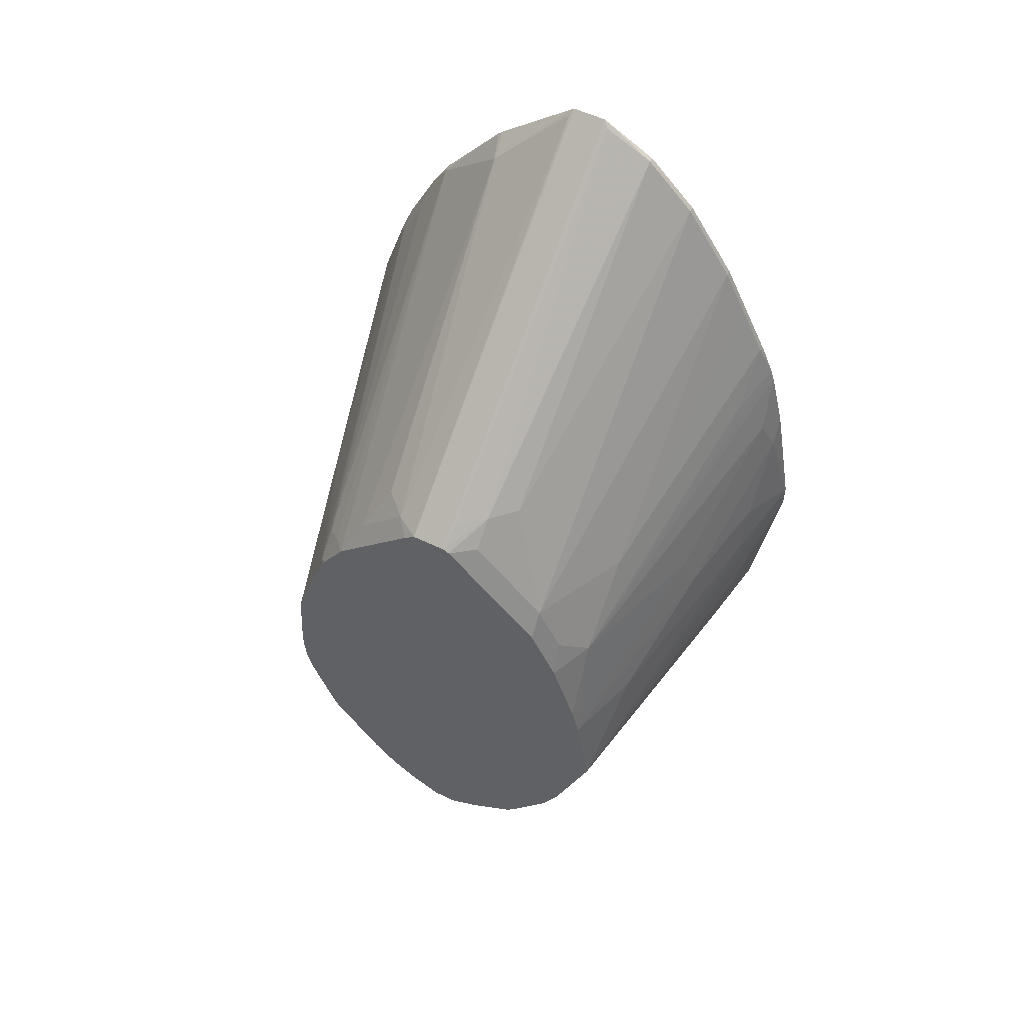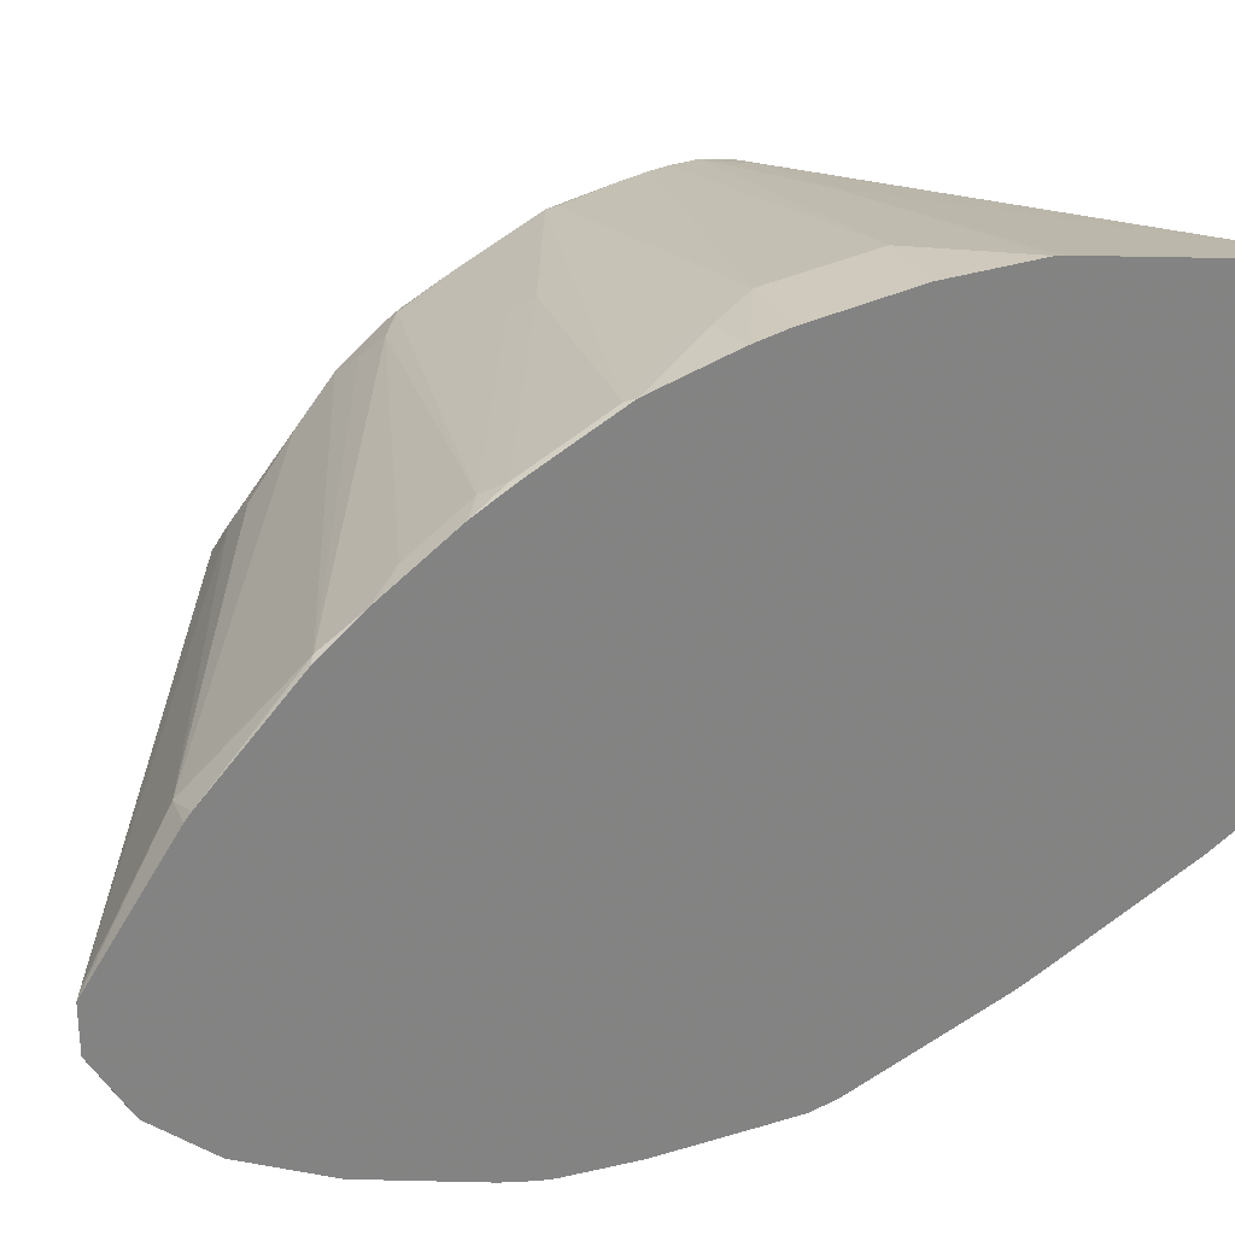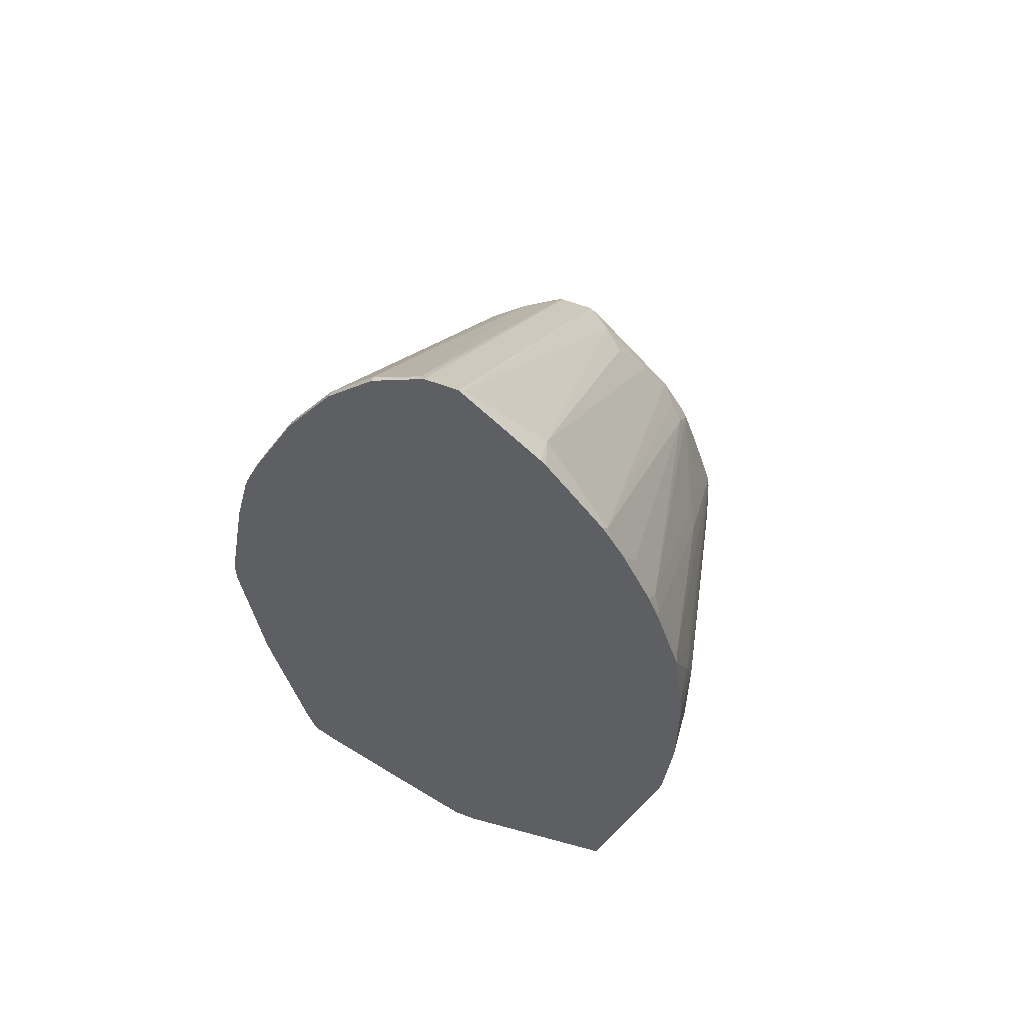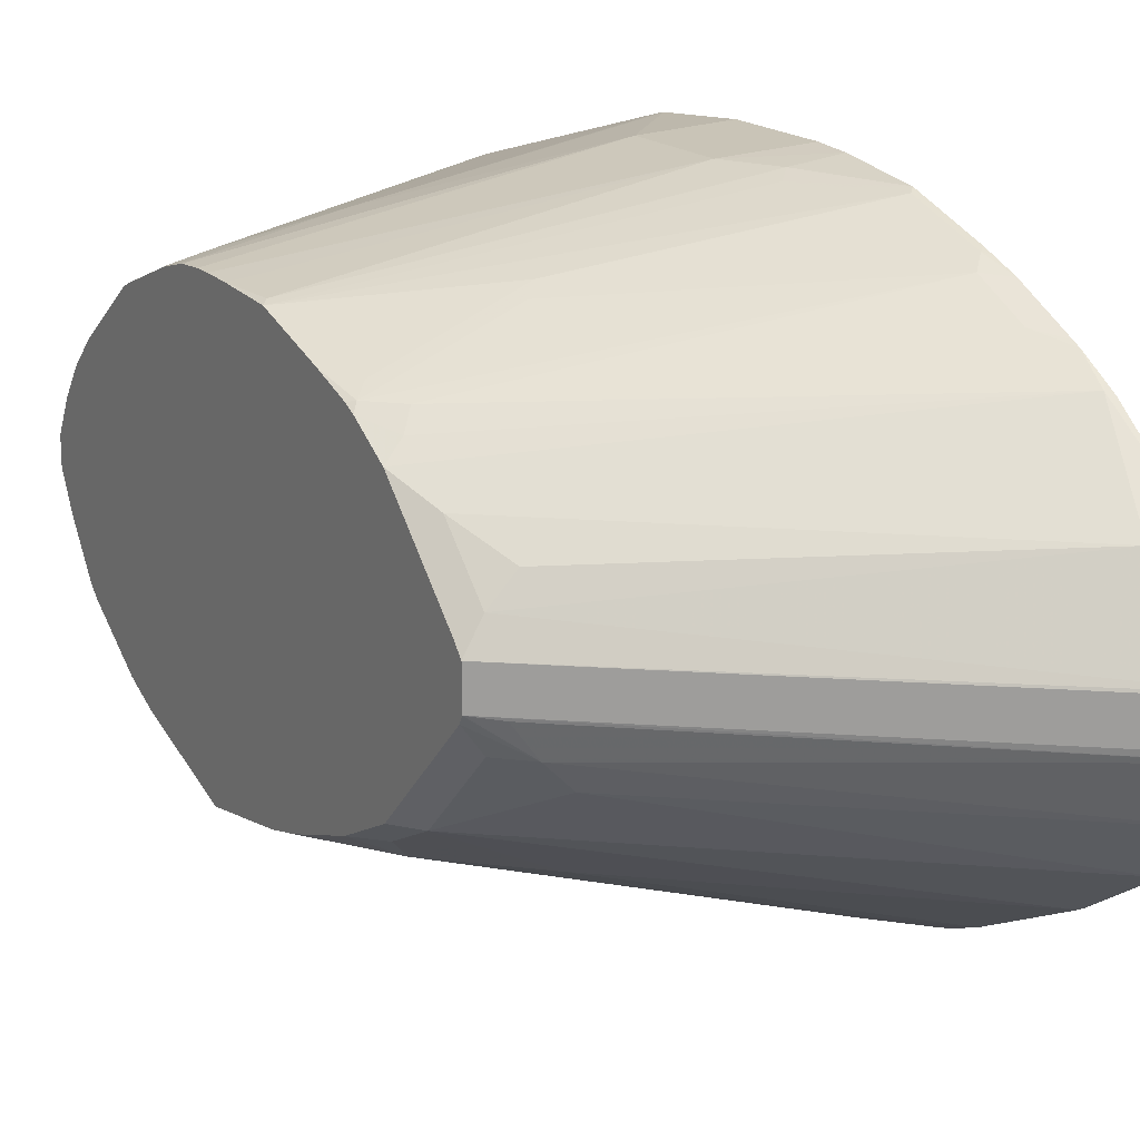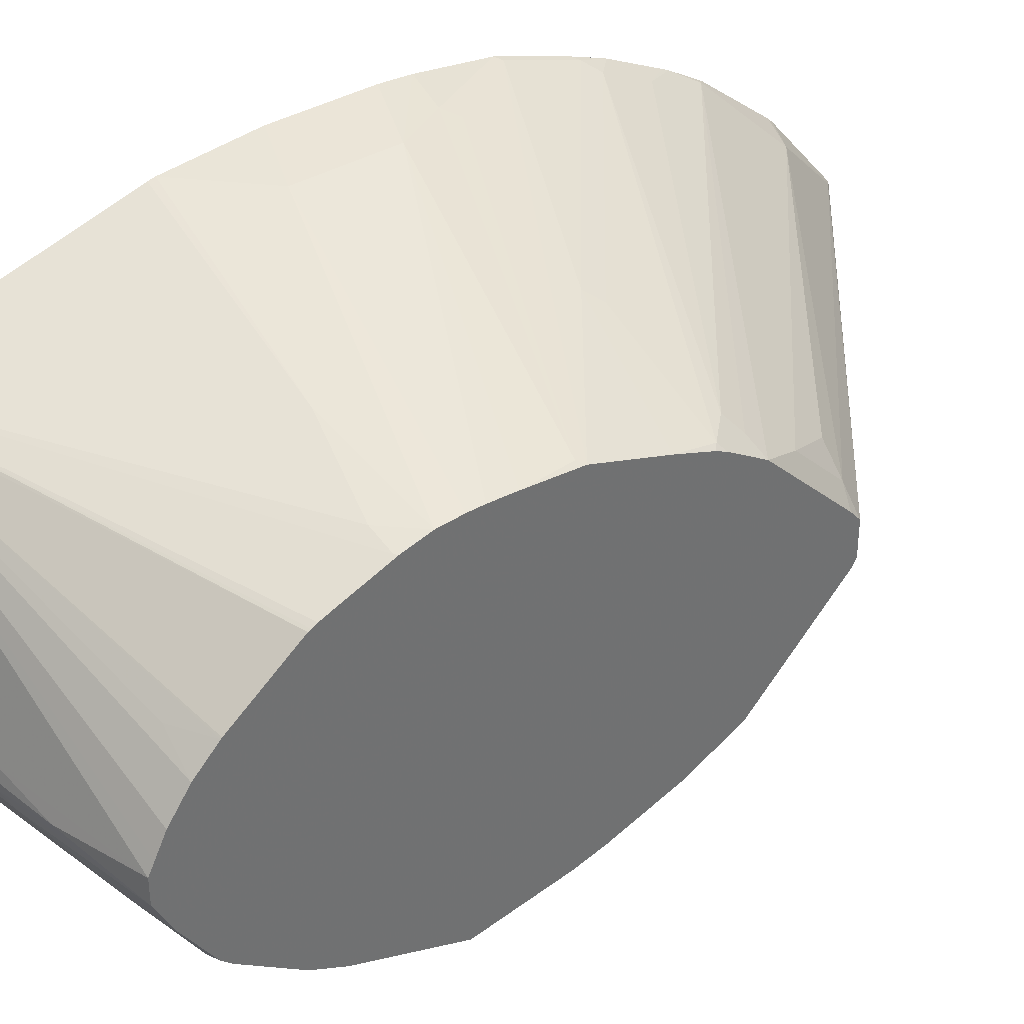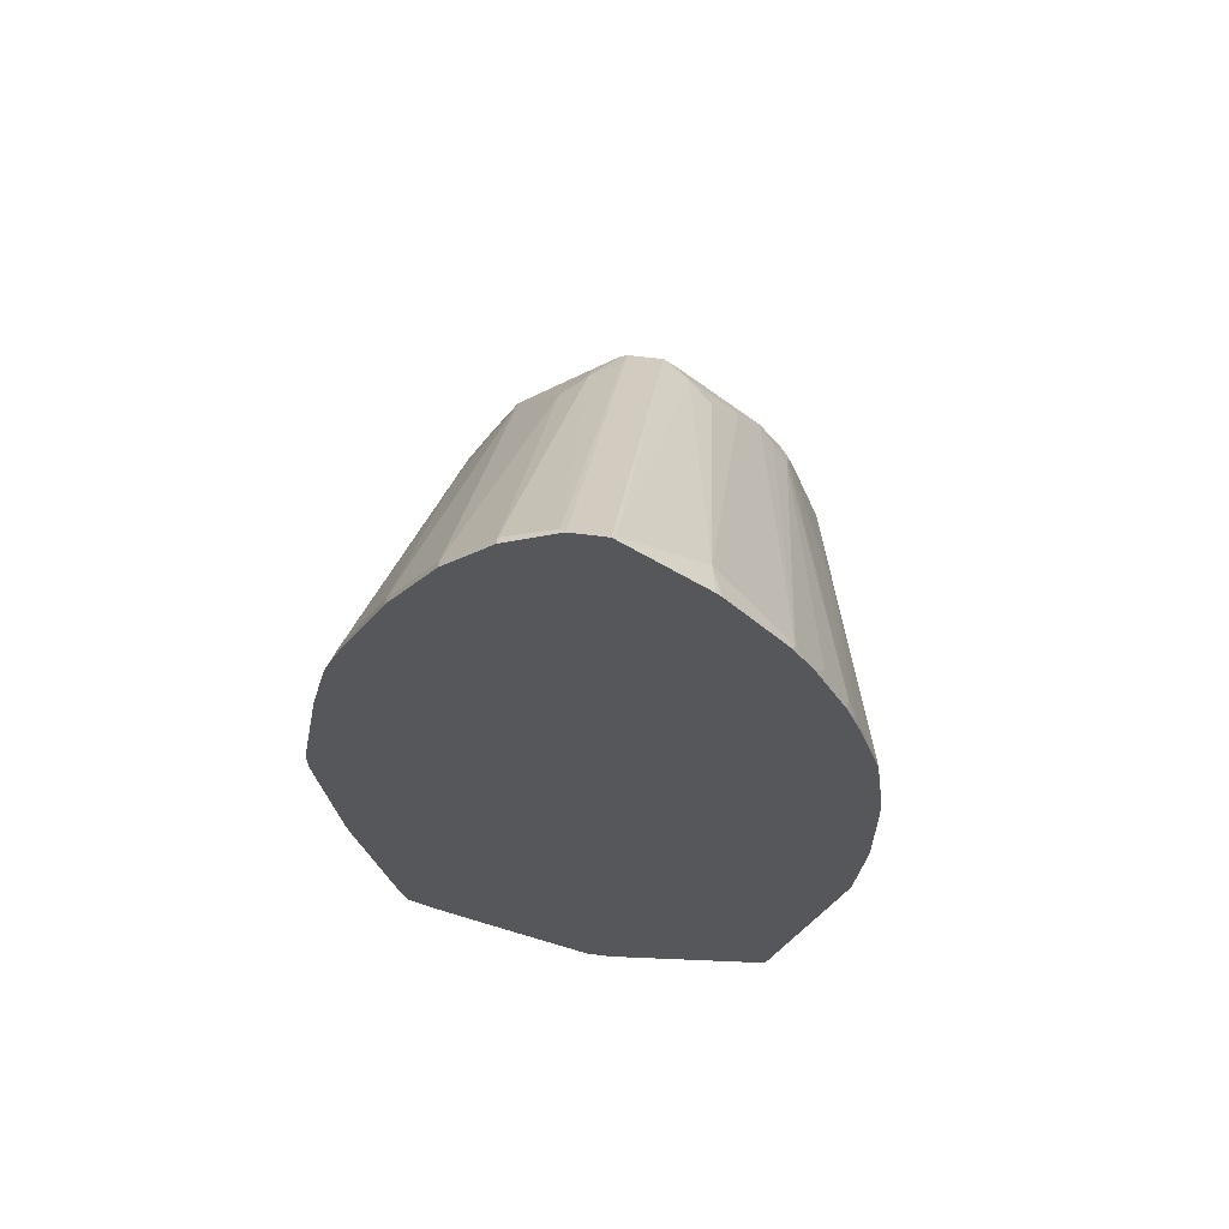
<metadata>
{"format":"obj","ext":"obj","renderer":"f3d","projection":"perspective","resolution":1024,"background":"white","views":[{"elev":55.7,"azim":116.8,"up":"+Y"},{"elev":30.1,"azim":-126.1,"up":"+Z"},{"elev":56.8,"azim":-67.9,"up":"+Y"},{"elev":17.8,"azim":148.8,"up":"+Z"},{"elev":37.6,"azim":53.0,"up":"+Z"},{"elev":62.2,"azim":-82.5,"up":"+Y"}]}
</metadata>
<code>
v 0.09242 -0.1168 0.1021
v 0.09242 -0.1503 0.09888
v 0.0989 -0.1438 0.09888
v 0.1169 -0.1258 0.09888
v 0.09242 -0.08093 0.1021
v 0.09242 -0.1528 0.09831
v 0.1798 -0.1618 0.08089
v 0.2268 -0.1597 0.07233
v 0.2268 -0.1507 0.07293
v 0.1169 -0.0899 0.09888
v 0.09242 -0.06942 0.1013
v 0.09242 -0.2439 0.07272
v 0.2157 -0.1708 0.07192
v 0.2259 -0.1708 0.06967
v 0.2268 -0.1699 0.06967
v 0.2268 -0.1449 0.07293
v 0.1079 -0.07194 0.09888
v 0.2268 -0.1351 0.07242
v 0.2247 -0.1168 0.07192
v 0.09242 -0.04247 0.09763
v 0.09242 -0.245 0.07192
v 0.2268 -0.1957 0.05944
v 0.2268 -0.1948 0.05993
v 0.2268 -0.1929 0.06087
v 0.2268 -0.1888 0.06247
v 0.1124 -0.06744 0.09663
v 0.2268 -0.1148 0.07088
v 0.0944 -0.04046 0.09663
v 0.09242 -0.01548 0.08863
v 0.09242 -0.2607 0.008974
v 0.0989 -0.2607 0.008974
v 0.1304 -0.2585 0.004476
v 0.1708 -0.2517 0.008974
v 0.2268 -0.2427 0.008974
v 0.2268 -0.2407 0.01308
v 0.2268 -0.2367 0.02096
v 0.2268 -0.2292 0.03146
v 0.2128 -0.2277 0.03895
v 0.2268 -0.2206 0.04004
v 0.2268 -0.2202 0.04043
v 0.2268 -0.08782 0.06188
v 0.1753 -0.07644 0.07864
v 0.0944 -0.01351 0.08764
v 0.09242 -0.01153 0.08715
v 0.09242 -0.2607 1.837e-05
v 0.1079 -0.2607 1.837e-05
v 0.1933 -0.2495 0.004476
v 0.2268 -0.2427 1.837e-05
v 0.2268 -0.07398 0.05678
v 0.2247 -0.07194 0.05731
v 0.2202 -0.07644 0.06067
v 0.1798 -0.07194 0.07528
v 0.0989 -0.009007 0.08427
v 0.09242 -0.002534 0.08365
v 0.09242 -0.2577 -0.005984
v 0.1079 -0.2577 -0.005984
v 0.1124 -0.2585 -0.004479
v 0.1708 -0.2517 1.837e-05
v 0.2023 -0.2405 -0.01347
v 0.2268 -0.242 -0.00135
v 0.1753 -0.2495 -0.004479
v 0.2268 -0.0699 0.05475
v 0.2157 -0.06294 0.05731
v 0.0989 0.008983 0.07528
v 0.09242 0.01798 0.0734
v 0.1034 -0.2495 -0.02247
v 0.09242 -0.2457 -0.02996
v 0.09242 -0.2287 -0.06292
v 0.2068 -0.2371 -0.01797
v 0.2268 -0.2367 -0.01197
v 0.2268 -0.239 -0.007353
v 0.2268 -0.05599 0.04597
v 0.2202 -0.05845 0.05168
v 0.0944 0.03144 0.06517
v 0.09242 0.02047 0.07213
v 0.0989 -0.2457 -0.02996
v 0.09242 -0.2233 -0.0717
v 0.2247 -0.2281 -0.02696
v 0.2268 -0.2255 -0.029
v 0.2268 -0.03391 0.02389
v 0.2202 -0.04046 0.03821
v 0.1034 0.05842 0.03821
v 0.09242 0.0604 0.04219
v 0.09242 0.03341 0.06417
v 0.09242 0.02946 0.06666
v 0.2268 -0.2008 -0.04793
v 0.2157 -0.2187 -0.03895
v 0.09242 -0.2197 -0.07297
v 0.2247 -0.1719 -0.06067
v 0.2268 -0.1888 -0.05393
v 0.2268 -0.1934 -0.05162
v 0.2268 -0.2221 -0.03226
v 0.2268 -0.02495 0.0149
v 0.2202 -0.0225 0.02022
v 0.2113 -0.0225 0.02921
v 0.0944 0.08537 0.01122
v 0.09242 0.08738 0.01024
v 0.09242 0.06227 0.04032
v 0.09242 -0.2132 -0.07514
v 0.2268 -0.1507 -0.06783
v 0.2268 -0.02127 0.01062
v 0.09242 0.08738 -0.002504
v 0.09242 -0.1601 -0.08826
v 0.0989 -0.1528 -0.08989
v 0.1978 -0.1168 -0.0719
v 0.2268 -0.1173 -0.06251
v 0.1079 -0.1438 -0.08989
v 0.1169 -0.1348 -0.08989
v 0.1259 -0.1258 -0.08989
v 0.09242 -0.1001 -0.09763
v 0.09242 -0.09112 -0.09763
v 0.1259 -0.09886 -0.08989
v 0.2268 -0.02127 -0.002035
v 0.0944 0.08537 -0.004479
v 0.0944 0.07641 -0.02247
v 0.09242 0.07641 -0.02247
v 0.09242 -0.1528 -0.08989
v 0.1528 -0.0899 -0.08089
v 0.2268 -0.1058 -0.05964
v 0.1573 -0.07644 -0.0764
v 0.1843 -0.07644 -0.06742
v 0.2113 -0.07644 -0.05843
v 0.09242 -0.07841 -0.09538
v 0.0989 -0.05395 -0.08989
v 0.1169 -0.08093 -0.08989
v 0.2268 -0.0225 -0.004479
v 0.2113 -0.01351 -0.01347
v 0.2187 -0.015 -0.002993
v 0.0944 0.06742 -0.03146
v 0.2023 -0.01351 -0.02247
v 0.09242 0.06742 -0.03146
v 0.1034 -0.04046 -0.08539
v 0.2268 -0.07889 -0.05066
v 0.09242 -0.02158 -0.08341
v 0.09242 -0.01701 -0.08189
v 0.1124 -0.0225 -0.0764
v 0.1034 -0.01351 -0.0764
v 0.1933 -0.05845 -0.05843
v 0.2113 -0.05845 -0.04943
v 0.2202 -0.06744 -0.04943
v 0.09242 -0.04547 -0.08938
v 0.09242 -0.03347 -0.08639
v 0.0929 -0.024 -0.0839
v 0.2202 -0.0225 -0.01347
v 0.2268 -0.03391 -0.01592
v 0.2202 -0.04046 -0.03146
v 0.0944 0.05842 -0.04044
v 0.09242 0.06544 -0.03344
v 0.2202 -0.04945 -0.04044
v 0.2268 -0.07153 -0.04699
v 0.09242 -0.006486 -0.07739
v 0.0944 -0.00451 -0.0764
v 0.1843 -0.04945 -0.05843
v 0.2268 -0.04046 -0.02247
v 0.2268 -0.04945 -0.03146
v 0.2268 -0.05599 -0.03799
v 0.0944 0.03144 -0.05843
v 0.09242 0.05842 -0.04044
v 0.2268 -0.05845 -0.04044
v 0.2268 -0.0609 -0.04167
v 0.09242 0.01348 -0.06742
v 0.0944 0.01348 -0.06742
v 0.09242 0.02946 -0.05942
v 0.09242 0.03144 -0.05843
f 82 94 96
f 82 96 97
f 82 95 94
f 86 92 87
f 82 98 83
f 82 97 98
f 81 95 82
f 77 90 91
f 77 88 89
f 80 94 81
f 80 93 94
f 79 87 92
f 77 91 86
f 88 99 100
f 77 89 90
f 81 94 95
f 88 100 89
f 100 112 105
f 93 101 94
f 102 113 114
f 77 79 78
f 102 115 116
f 102 114 115
f 100 111 112
f 100 110 111
f 100 109 110
f 100 108 109
f 100 107 108
f 100 104 107
f 100 105 106
f 99 104 100
f 99 103 104
f 97 113 102
f 97 101 113
f 96 101 97
f 94 101 96
f 89 100 90
f 77 87 79
f 55 66 56
f 74 81 82
f 59 61 68
f 59 71 60
f 59 70 71
f 59 69 70
f 57 68 61
f 57 66 68
f 56 66 57
f 59 68 69
f 55 67 66
f 53 63 64
f 53 65 54
f 53 64 65
f 50 53 52
f 50 63 53
f 50 62 63
f 49 62 50
f 103 117 104
f 62 72 73
f 62 73 63
f 63 73 74
f 74 85 75
f 74 84 85
f 74 83 84
f 74 82 83
f 72 74 73
f 72 81 74
f 72 80 81
f 70 78 79
f 69 78 70
f 69 77 78
f 68 77 69
f 67 68 76
f 66 76 68
f 66 67 76
f 64 75 65
f 64 74 75
f 63 74 64
f 77 86 87
f 104 117 110
f 122 137 138
f 105 112 118
f 138 149 139
f 138 153 149
f 137 153 138
f 137 152 153
f 135 137 136
f 135 152 137
f 135 151 152
f 140 149 150
f 134 143 142
f 161 163 162
f 130 149 147
f 130 146 149
f 129 130 147
f 129 148 131
f 129 147 148
f 127 146 130
f 133 140 150
f 144 145 146
f 145 154 146
f 146 154 155
f 48 61 59
f 157 163 164
f 157 162 163
f 153 162 157
f 152 162 153
f 151 162 152
f 151 161 162
f 149 153 157
f 149 160 150
f 149 159 160
f 149 156 159
f 147 149 157
f 147 158 148
f 147 164 158
f 147 157 164
f 146 156 149
f 146 155 156
f 127 144 146
f 104 110 107
f 126 145 144
f 124 143 132
f 114 127 115
f 114 128 127
f 113 128 114
f 113 127 128
f 113 126 127
f 112 125 118
f 111 125 112
f 115 129 131
f 111 124 125
f 108 110 109
f 107 110 108
f 106 122 119
f 106 121 122
f 106 120 121
f 106 118 120
f 105 118 106
f 111 123 124
f 115 131 116
f 115 127 130
f 115 130 129
f 124 142 143
f 124 141 142
f 123 141 124
f 122 140 133
f 122 149 140
f 122 139 149
f 122 138 139
f 122 136 137
f 122 135 136
f 122 134 135
f 122 132 134
f 121 132 122
f 120 132 121
f 119 122 133
f 118 132 120
f 118 124 132
f 118 125 124
f 126 144 127
f 48 58 61
f 132 143 134
f 47 58 48
f 7 12 13
f 7 13 8
f 6 12 7
f 5 10 11
f 4 16 10
f 4 9 16
f 4 8 9
f 8 13 14
f 4 7 8
f 2 7 3
f 2 6 7
f 1 6 2
f 1 12 6
f 1 21 12
f 1 30 21
f 1 45 30
f 3 7 4
f 8 14 15
f 8 15 25
f 8 25 24
f 8 91 90
f 8 86 91
f 8 92 86
f 8 79 92
f 8 70 79
f 8 71 70
f 8 60 71
f 8 48 60
f 8 34 48
f 8 35 34
f 8 36 35
f 8 37 36
f 8 39 37
f 8 40 39
f 8 22 40
f 8 23 22
f 8 24 23
f 1 55 45
f 8 90 100
f 1 67 55
f 1 88 77
f 1 83 98
f 1 84 83
f 1 85 84
f 1 75 85
f 1 65 75
f 1 54 65
f 1 44 54
f 1 98 97
f 1 29 44
f 1 11 20
f 1 5 11
f 1 10 5
f 1 4 10
f 1 3 4
f 1 2 3
f 48 59 60
f 1 20 29
f 1 97 102
f 1 102 116
f 1 116 131
f 1 99 88
f 1 103 99
f 1 117 103
f 1 110 117
f 1 111 110
f 1 123 111
f 1 141 123
f 1 142 141
f 1 134 142
f 1 135 134
f 1 151 135
f 1 161 151
f 1 163 161
f 1 164 163
f 1 158 164
f 1 148 158
f 1 131 148
f 1 77 68
f 8 100 106
f 1 68 67
f 8 119 133
f 30 46 31
f 30 45 46
f 29 43 44
f 28 43 29
f 28 42 43
f 27 42 28
f 27 41 42
f 32 46 58
f 26 27 28
f 21 39 40
f 21 38 39
f 21 37 38
f 21 36 37
f 21 35 36
f 21 34 35
f 21 33 34
f 21 40 22
f 32 58 47
f 32 47 33
f 33 47 34
f 46 61 58
f 8 106 119
f 46 57 61
f 46 56 57
f 45 56 46
f 45 55 56
f 43 54 44
f 43 53 54
f 42 53 43
f 42 52 53
f 42 50 52
f 42 51 50
f 41 51 42
f 41 50 51
f 41 49 50
f 37 39 38
f 34 47 48
f 21 32 33
f 21 31 32
f 31 46 32
f 21 30 31
f 8 27 18
f 8 41 27
f 8 49 41
f 8 62 49
f 8 72 62
f 8 80 72
f 8 101 93
f 8 113 101
f 8 126 113
f 8 145 126
f 8 154 145
f 8 155 154
f 8 156 155
f 8 159 156
f 8 160 159
f 8 150 160
f 8 133 150
f 8 18 16
f 8 16 9
f 8 93 80
f 17 26 20
f 10 17 11
f 19 27 26
f 18 27 19
f 17 19 26
f 14 25 15
f 12 14 13
f 20 26 28
f 12 24 25
f 12 25 14
f 20 28 29
f 12 22 23
f 12 21 22
f 11 17 20
f 10 19 17
f 10 18 19
f 10 16 18
f 12 23 24

</code>
